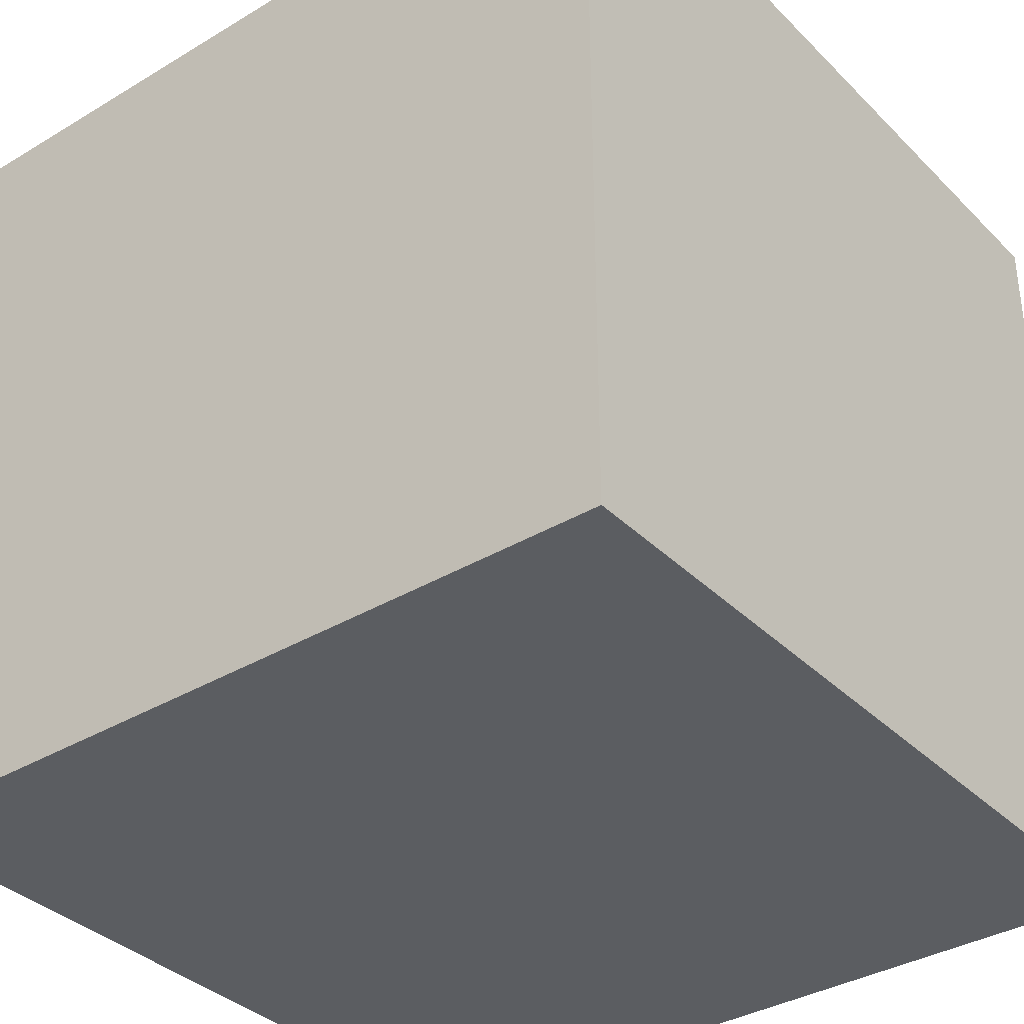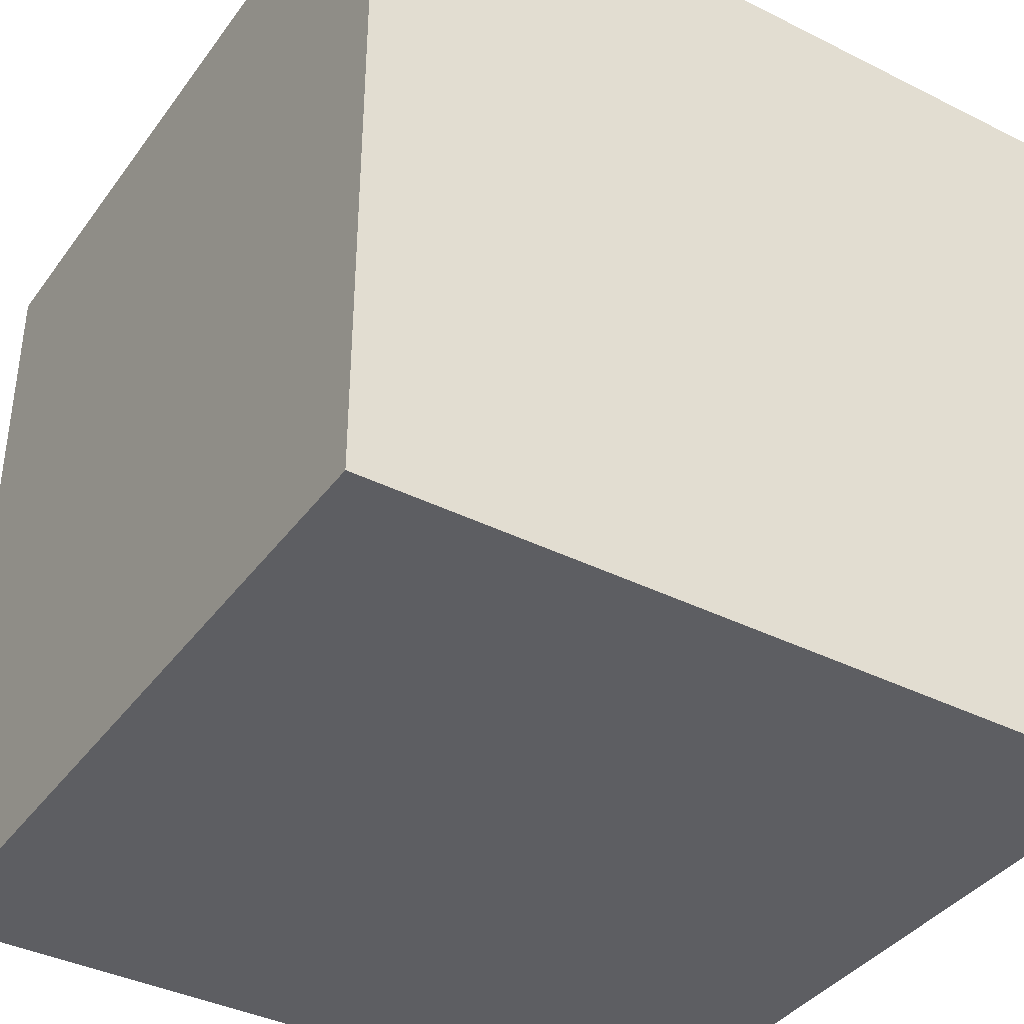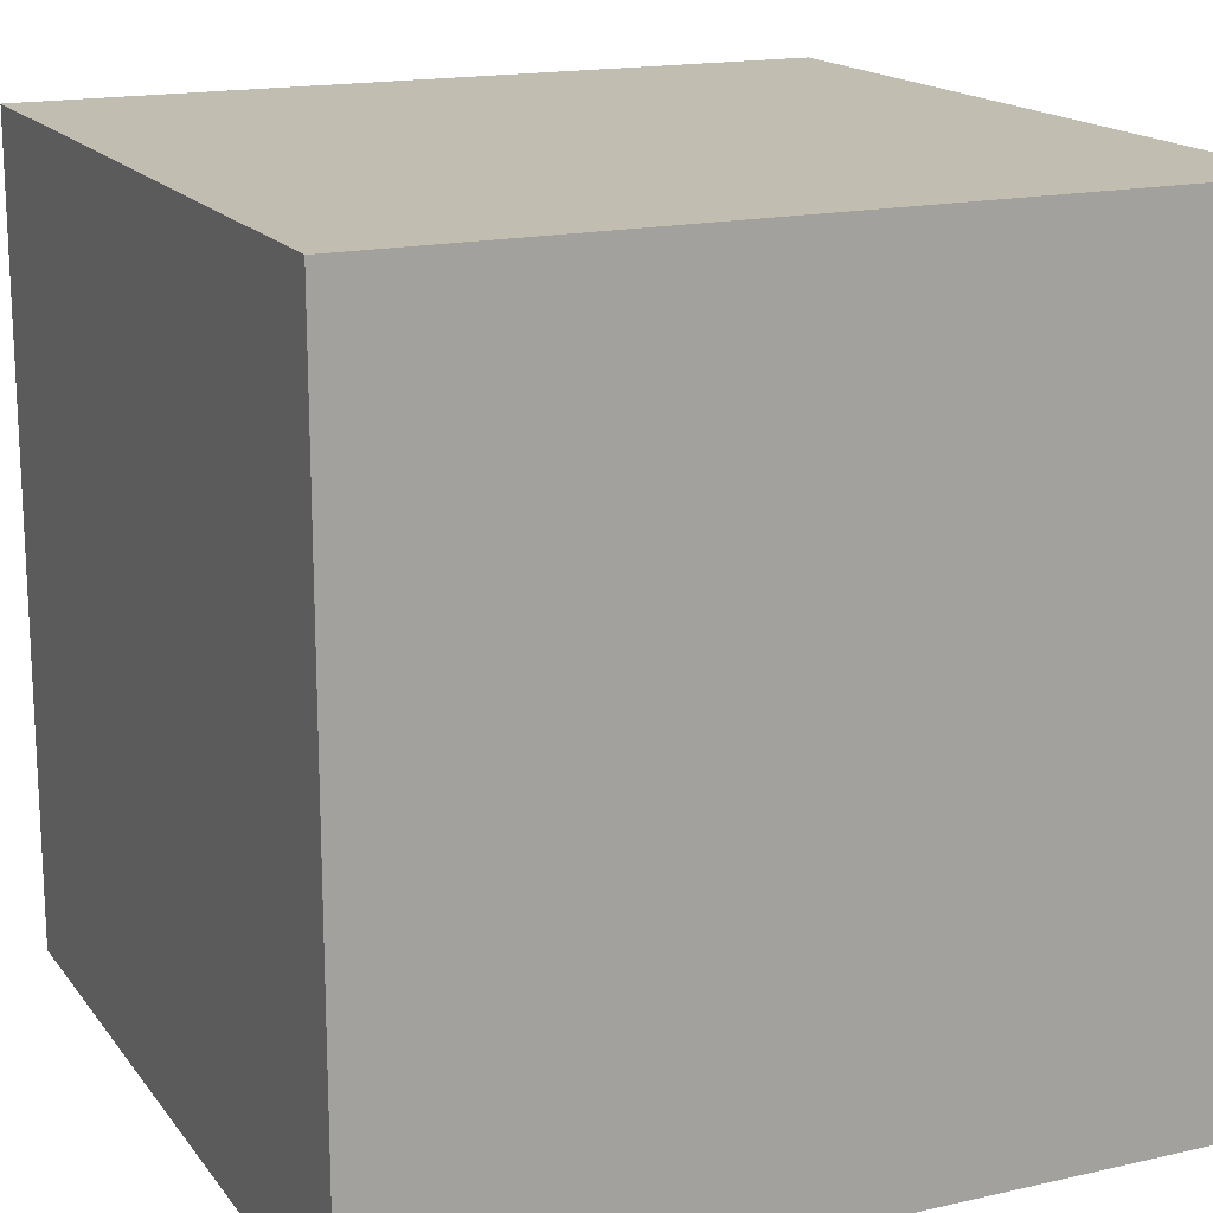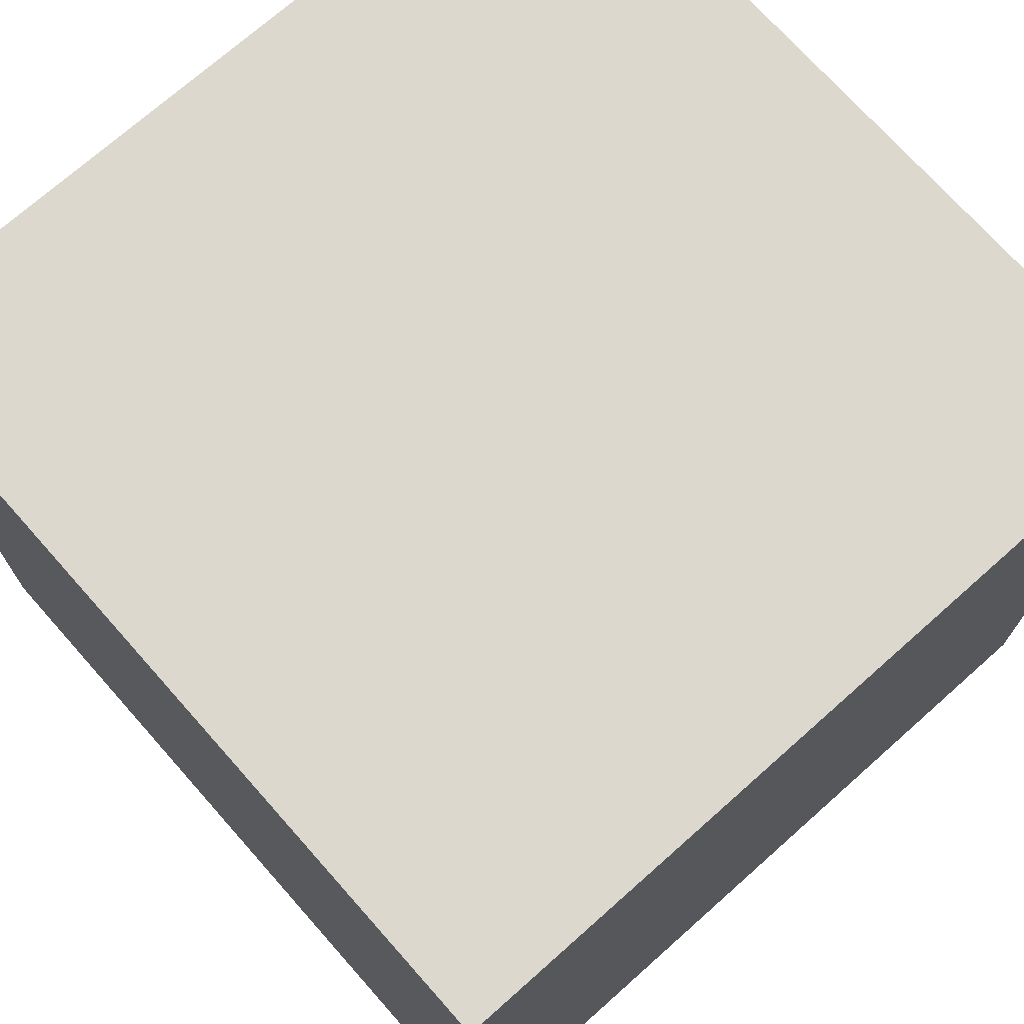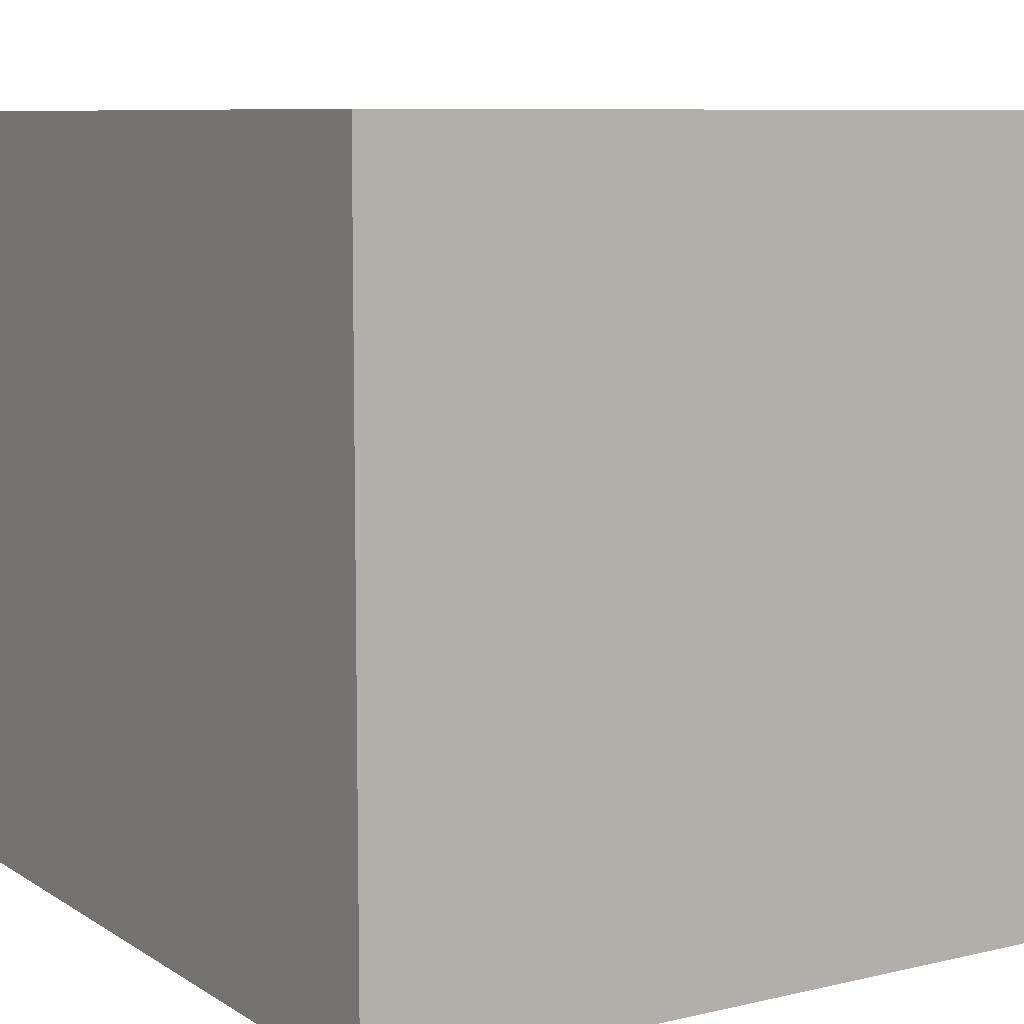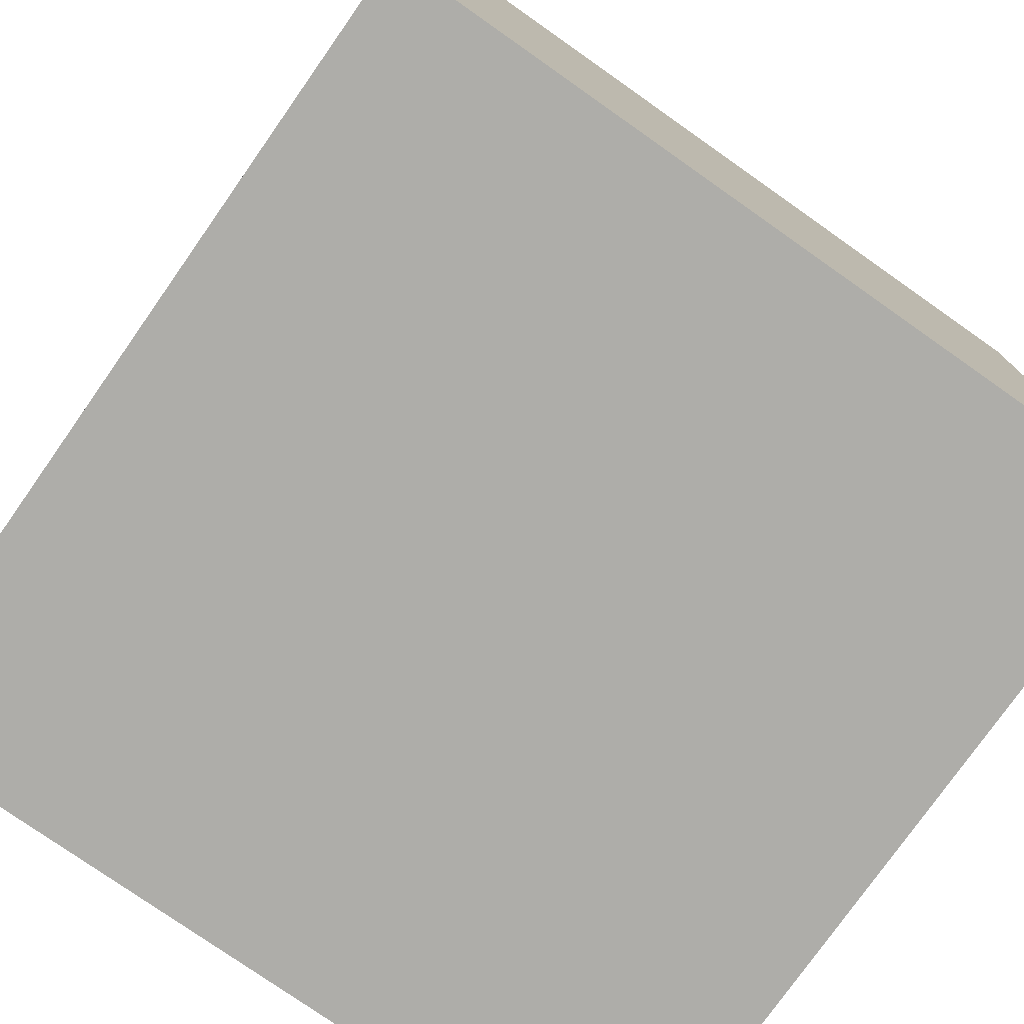
<metadata>
{"format":"obj","ext":"obj","renderer":"f3d","projection":"perspective","resolution":1024,"background":"white","views":[{"elev":-35.9,"azim":-51.8,"up":"+Z"},{"elev":-38.6,"azim":147.8,"up":"+Z"},{"elev":16.8,"azim":65.4,"up":"+Z"},{"elev":72.5,"azim":48.4,"up":"+Z"},{"elev":8.4,"azim":57.8,"up":"+Y"},{"elev":-77.1,"azim":144.9,"up":"+Z"}]}
</metadata>
<code>
o Cube
v 2 -2 -2
v 2 -2 2
v -2 -2 2
v -2 -2 -2
v 2 2 -2
v 2 2 2
v -2 2 2
v -2 2 -2
v 2 -2 0
v 0 -2 -2
v 2 0 -2
v 0 -2 2
v 2 0 2
v -2 -2 -1e-06
v -2 0 2
v -2 0 -2
v 2 2 1e-06
v 0 2 -2
v -1e-06 2 2
v -2 2 -0
v 0 0 -2
v -2 0 -0
v -1e-06 0 2
v 2 0 1e-06
v -0 2 0
v 0 -2 -0
v 2 -2 1
v -1 -2 -2
v 2 1 -2
v -1 -2 2
v 2 1 2
v -2 -2 -1
v -2 1 2
v -2 1 -2
v 2 2 1
v -1 2 -2
v -1 2 2
v -2 2 -1
v 2 -2 -1
v 1 -2 -2
v 2 -1 -2
v 1 -2 2
v 2 -1 2
v -2 -2 1
v -2 -1 2
v -2 -1 -2
v 2 2 -1
v 1 2 -2
v 1 2 2
v -2 2 1
v -1 0 -2
v 1 0 -2
v 0 1 -2
v 0 -1 -2
v -2 0 -1
v -2 0 1
v -2 -1 -1e-06
v -2 1 -0
v -1 0 2
v 1 0 2
v -0 -1 2
v -1e-06 1 2
v 2 0 1
v 2 0 -1
v 2 -1 0
v 2 1 1e-06
v -1e-06 2 1
v 0 2 -1
v 1 2 1e-06
v -1 2 0
v -1 -2 -0
v 1 -2 -0
v 0 -2 -1
v 0 -2 1
v 1 -2 1
v 1 -2 -1
v -1 -2 -1
v -1 2 -1
v 1 2 -1
v 1 2 1
v 2 1 -1
v 2 -1 -1
v 2 -1 1
v 1 1 2
v 1 -1 2
v -1 -1 2
v -2 1 1
v -2 -1 1
v -2 -1 -1
v 1 -1 -2
v 1 1 -2
v -1 1 -2
v -1 -1 -2
v -2 1 -1
v -1 1 2
v 2 1 1
v -1 2 1
v -1 -2 1
f 98 30 3 44
f 97 50 7 37
f 96 35 6 31
f 95 37 7 33
f 94 38 8 34
f 93 28 4 46
f 92 51 16 34
f 91 52 21 53
f 90 40 10 54
f 89 55 16 46
f 88 56 22 57
f 87 50 20 58
f 86 59 15 45
f 85 60 23 61
f 84 49 19 62
f 83 63 13 43
f 82 64 24 65
f 81 47 17 66
f 80 67 19 49
f 79 68 25 69
f 78 38 20 70
f 77 71 14 32
f 76 72 26 73
f 75 42 12 74
f 72 75 74 26
f 9 27 75 72
f 27 2 42 75
f 40 76 73 10
f 1 39 76 40
f 39 9 72 76
f 28 77 32 4
f 10 73 77 28
f 73 26 71 77
f 68 78 70 25
f 18 36 78 68
f 36 8 38 78
f 47 79 69 17
f 5 48 79 47
f 48 18 68 79
f 35 80 49 6
f 17 69 80 35
f 69 25 67 80
f 64 81 66 24
f 11 29 81 64
f 29 5 47 81
f 39 82 65 9
f 1 41 82 39
f 41 11 64 82
f 27 83 43 2
f 9 65 83 27
f 65 24 63 83
f 60 84 62 23
f 13 31 84 60
f 31 6 49 84
f 42 85 61 12
f 2 43 85 42
f 43 13 60 85
f 30 86 45 3
f 12 61 86 30
f 61 23 59 86
f 56 87 58 22
f 15 33 87 56
f 33 7 50 87
f 44 88 57 14
f 3 45 88 44
f 45 15 56 88
f 32 89 46 4
f 14 57 89 32
f 57 22 55 89
f 52 90 54 21
f 11 41 90 52
f 41 1 40 90
f 48 91 53 18
f 5 29 91 48
f 29 11 52 91
f 36 92 34 8
f 18 53 92 36
f 53 21 51 92
f 51 93 46 16
f 21 54 93 51
f 54 10 28 93
f 55 94 34 16
f 22 58 94 55
f 58 20 38 94
f 59 95 33 15
f 23 62 95 59
f 62 19 37 95
f 63 96 31 13
f 24 66 96 63
f 66 17 35 96
f 67 97 37 19
f 25 70 97 67
f 70 20 50 97
f 71 98 44 14
f 26 74 98 71
f 74 12 30 98

</code>
